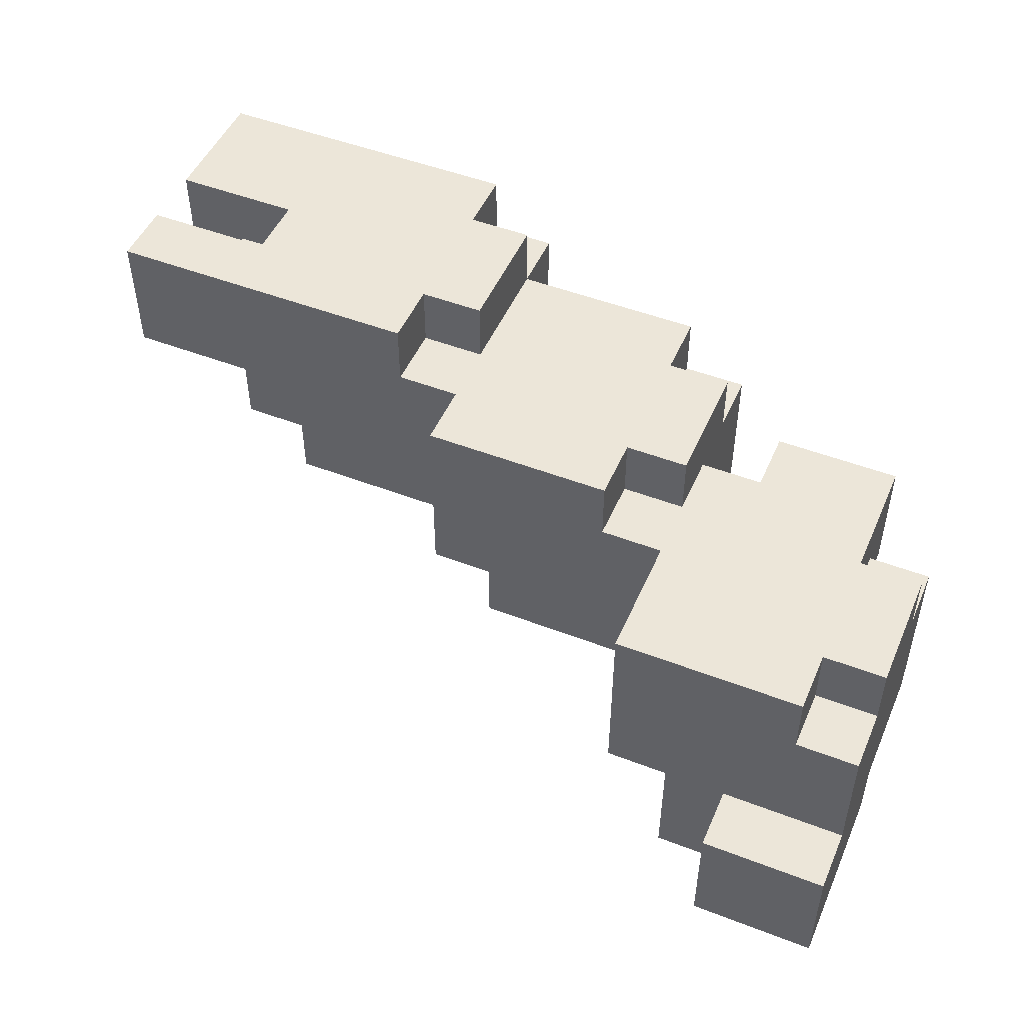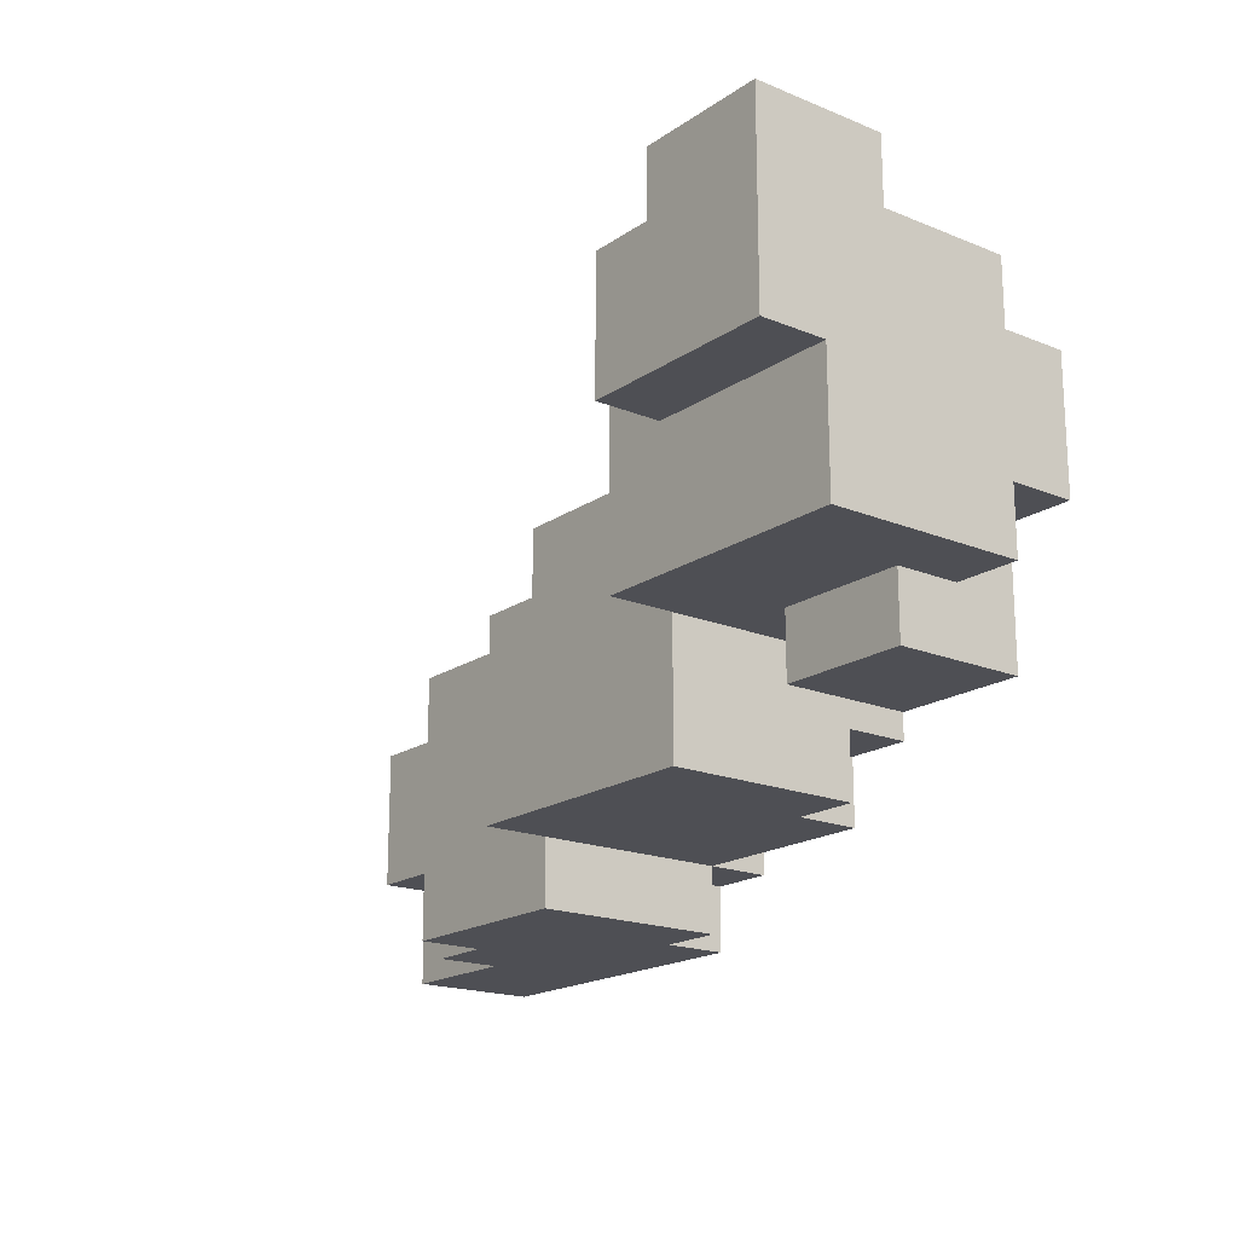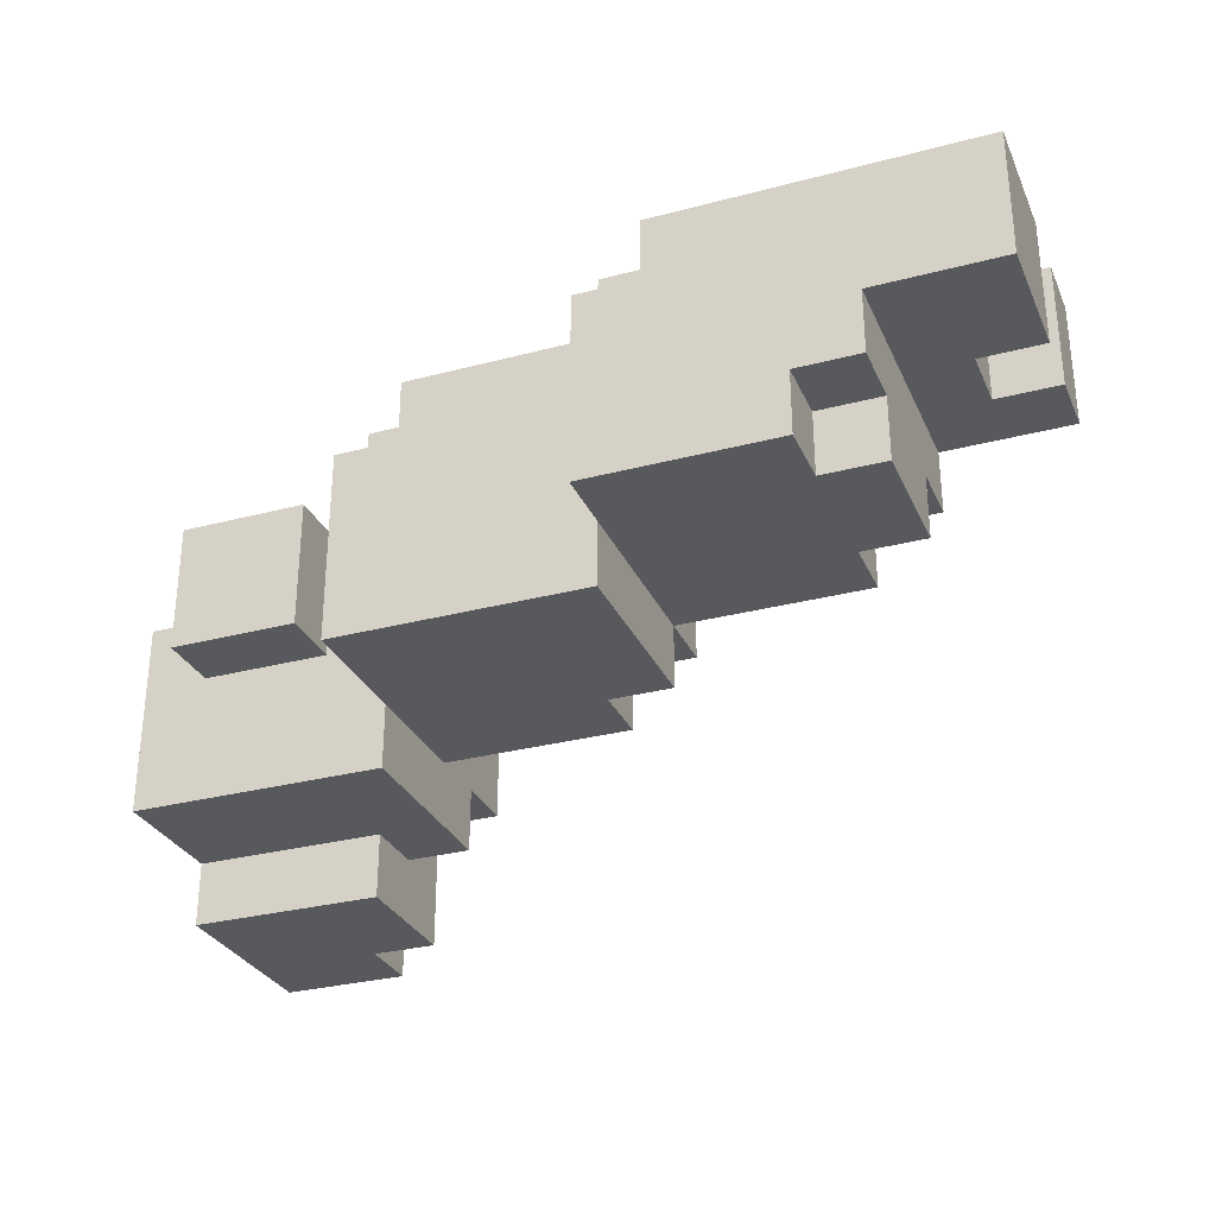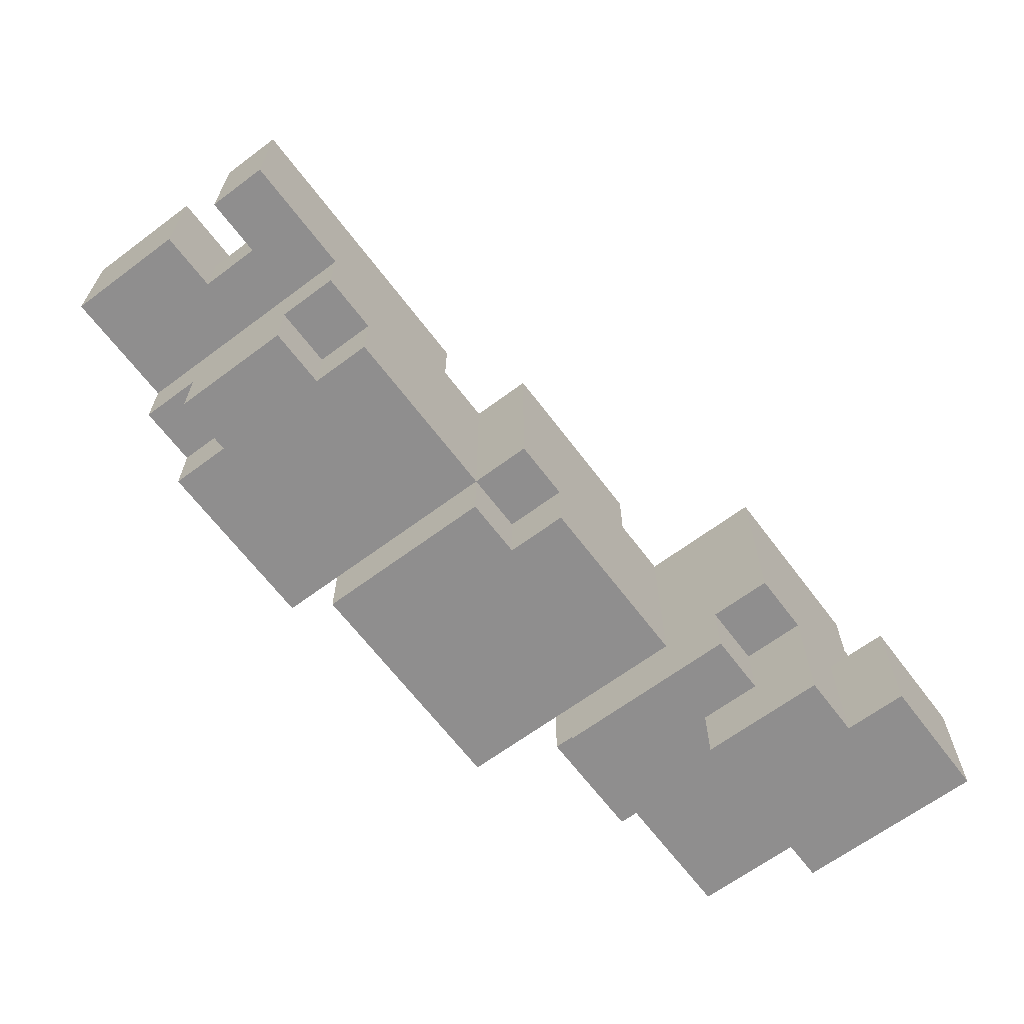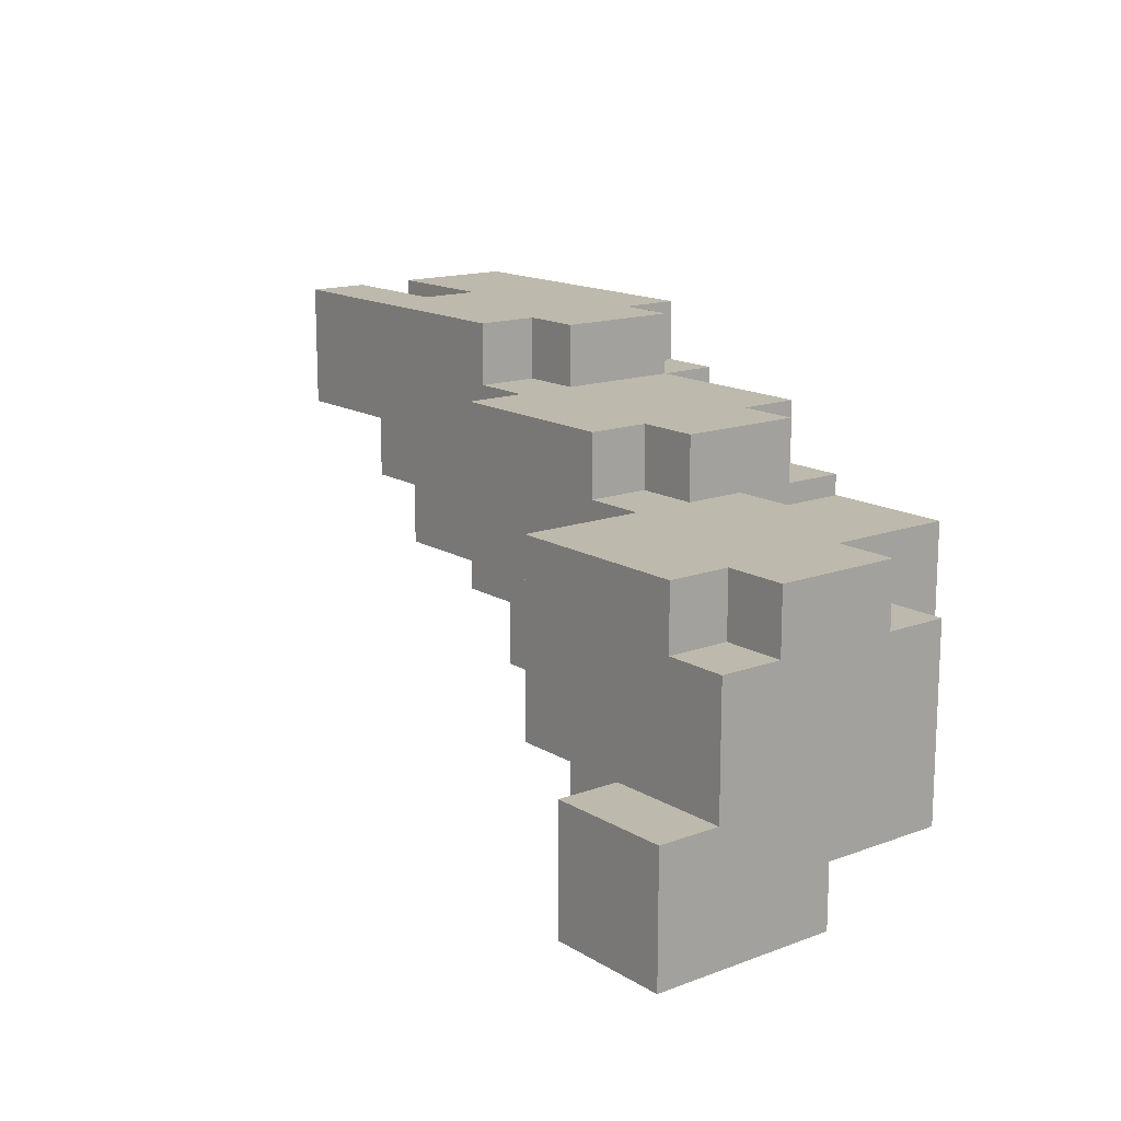
<metadata>
{"format":"obj","ext":"obj","renderer":"f3d","projection":"perspective","resolution":1024,"background":"white","views":[{"elev":49.4,"azim":-156.9,"up":"+Z"},{"elev":-18.4,"azim":-128.1,"up":"+Y"},{"elev":-30.1,"azim":21.0,"up":"+Z"},{"elev":-65.0,"azim":126.9,"up":"+Z"},{"elev":15.0,"azim":-128.4,"up":"+Z"}]}
</metadata>
<code>
o
v 0.7 1.1 2.3
v 0.7 1.1 2.1
v 0.7 1.3 2.3
v 0.7 1.3 2.1
v 0.7 1.4 2.3
v 0.7 1.4 2.1
v 0.7 1.5 2.3
v 0.7 1.5 2.1
v 0.6 1.3 2.2
v 0.6 1.3 2.1
v 0.6 1.4 2.2
v 0.6 1.4 2.1
v 0.5 1.1 2.1
v 0.5 1.1 2
v 0.5 1.2 2
v 0.5 1.2 1.9
v 0.5 1.3 2.3
v 0.5 1.3 2.2
v 0.5 1.4 2.3
v 0.5 1.4 2.2
v 0.5 1.4 2
v 0.5 1.4 1.9
v 0.5 1.5 2.1
v 0.5 1.5 2
v 0.4 1.1 2
v 0.4 1.1 1.9
v 0.4 1.2 2
v 0.4 1.2 1.9
v 0.4 1.4 2
v 0.4 1.4 1.9
v 0.4 1.5 2
v 0.4 1.5 1.9
v 0.1 1.2 1.9
v 0.1 1.2 1.8
v 0.1 1.5 2.2
v 0.1 1.5 2.1
v 0.1 1.5 1.9
v 0.1 1.5 1.8
v 0.1 1.6 2.2
v 0.1 1.6 2.1
v 0.1 1.6 1.9
v 0 1.5 1.9
v 0 1.5 1.8
v 0 1.6 1.9
v 0 1.6 1.8
v -0.3 1.4 1.8
v -0.3 1.4 1.7
v -0.3 1.6 2.1
v -0.3 1.6 1.8
v -0.3 1.7 1.8
v -0.3 1.7 1.7
v -0.3 1.8 2.1
v -0.3 1.8 1.8
v -0.4 1.3 2.1
v -0.4 1.3 1.9
v -0.4 1.4 2.1
v -0.4 1.4 1.9
v -0.4 1.6 1.7
v -0.4 1.6 1.6
v -0.4 1.7 1.8
v -0.4 1.7 1.7
v -0.4 1.8 1.8
v -0.4 1.8 1.6
v -0.5 1.8 1.8
v -0.5 1.8 1.6
v -0.5 1.9 1.8
v -0.5 1.9 1.6
v 0.2 1.1 2.3
v 0.2 1.1 2.2
v 0.2 1.2 2.3
v 0.2 1.2 2.2
v 0.2 1.4 2.3
v 0.2 1.4 2.2
v 0.2 1.5 2.3
v 0.2 1.5 2.2
v 0.1 1.1 2.2
v 0.1 1.1 1.9
v 0.1 1.2 2.3
v 0.1 1.2 2.2
v 0.1 1.2 1.9
v 0.1 1.4 2.3
v 0.1 1.4 2.2
v -0.2 1.2 2.2
v -0.2 1.2 2.1
v -0.2 1.3 2.2
v -0.2 1.3 2.1
v -0.2 1.5 2.2
v -0.2 1.5 2.1
v -0.2 1.6 2.2
v -0.2 1.6 2.1
v -0.3 1.2 2.1
v -0.3 1.2 1.8
v -0.3 1.3 2.2
v -0.3 1.3 2.1
v -0.3 1.4 2.1
v -0.3 1.4 1.8
v -0.3 1.5 2.2
v -0.3 1.5 2.1
v -0.6 1.3 2.1
v -0.6 1.3 1.9
v -0.6 1.4 2
v -0.6 1.4 1.9
v -0.6 1.5 2.1
v -0.6 1.5 2
v -0.6 1.7 2.1
v -0.6 1.7 2
v -0.6 1.8 2.1
v -0.6 1.8 2
v -0.7 1.4 2
v -0.7 1.4 1.7
v -0.7 1.5 2.1
v -0.7 1.5 2
v -0.7 1.6 1.7
v -0.7 1.6 1.6
v -0.7 1.7 2.1
v -0.7 1.7 2
v -0.7 1.8 2
v -0.7 1.8 1.8
v -0.7 1.8 1.6
v -0.7 1.9 1.8
v -0.7 1.9 1.6
v 0.7 1.1 2.3
v 0.7 1.3 2.3
v 0.7 1.4 2.3
v 0.7 1.5 2.3
v 0.5 1.3 2.3
v 0.5 1.4 2.3
v 0.2 1.1 2.3
v 0.2 1.2 2.3
v 0.2 1.4 2.3
v 0.2 1.5 2.3
v 0.1 1.2 2.3
v 0.1 1.4 2.3
v 0.6 1.3 2.2
v 0.6 1.4 2.2
v 0.5 1.3 2.2
v 0.5 1.4 2.2
v 0.2 1.1 2.2
v 0.2 1.2 2.2
v 0.2 1.4 2.2
v 0.2 1.5 2.2
v 0.1 1.1 2.2
v 0.1 1.2 2.2
v 0.1 1.4 2.2
v 0.1 1.5 2.2
v 0.1 1.6 2.2
v 0 1.4 2.2
v 0 1.6 2.2
v -0.2 1.2 2.2
v -0.2 1.3 2.2
v -0.2 1.5 2.2
v -0.2 1.6 2.2
v -0.3 1.3 2.2
v -0.3 1.5 2.2
v -0.2 1.2 2.1
v -0.2 1.3 2.1
v -0.2 1.5 2.1
v -0.2 1.6 2.1
v -0.3 1.2 2.1
v -0.3 1.3 2.1
v -0.3 1.4 2.1
v -0.3 1.5 2.1
v -0.3 1.6 2.1
v -0.3 1.8 2.1
v -0.4 1.3 2.1
v -0.4 1.4 2.1
v -0.4 1.5 2.1
v -0.6 1.3 2.1
v -0.6 1.5 2.1
v -0.6 1.7 2.1
v -0.6 1.8 2.1
v -0.7 1.5 2.1
v -0.7 1.7 2.1
v -0.6 1.4 2
v -0.6 1.5 2
v -0.6 1.7 2
v -0.6 1.8 2
v -0.7 1.4 2
v -0.7 1.5 2
v -0.7 1.7 2
v -0.7 1.8 2
v -0.5 1.8 1.8
v -0.5 1.9 1.8
v -0.7 1.8 1.8
v -0.7 1.9 1.8
v 0.7 1.1 2.1
v 0.7 1.3 2.1
v 0.7 1.4 2.1
v 0.7 1.5 2.1
v 0.6 1.3 2.1
v 0.6 1.4 2.1
v 0.5 1.1 2.1
v 0.5 1.5 2.1
v 0.5 1.1 2
v 0.5 1.2 2
v 0.5 1.4 2
v 0.5 1.5 2
v 0.4 1.1 2
v 0.4 1.2 2
v 0.4 1.4 2
v 0.4 1.5 2
v 0.5 1.2 1.9
v 0.5 1.4 1.9
v 0.4 1.1 1.9
v 0.4 1.2 1.9
v 0.4 1.4 1.9
v 0.4 1.5 1.9
v 0.1 1.1 1.9
v 0.1 1.2 1.9
v 0.1 1.5 1.9
v 0.1 1.6 1.9
v 0 1.5 1.9
v 0 1.6 1.9
v -0.4 1.3 1.9
v -0.4 1.4 1.9
v -0.6 1.3 1.9
v -0.6 1.4 1.9
v 0.1 1.2 1.8
v 0.1 1.5 1.8
v 0 1.5 1.8
v 0 1.6 1.8
v -0.3 1.2 1.8
v -0.3 1.4 1.8
v -0.3 1.6 1.8
v -0.3 1.7 1.8
v -0.3 1.8 1.8
v -0.4 1.7 1.8
v -0.4 1.8 1.8
v -0.3 1.4 1.7
v -0.3 1.7 1.7
v -0.4 1.6 1.7
v -0.4 1.7 1.7
v -0.7 1.4 1.7
v -0.7 1.6 1.7
v -0.4 1.6 1.6
v -0.4 1.8 1.6
v -0.5 1.8 1.6
v -0.5 1.9 1.6
v -0.7 1.6 1.6
v -0.7 1.8 1.6
v -0.7 1.9 1.6
v 0.7 1.1 2.3
v 0.2 1.1 2.3
v 0.2 1.1 2.2
v 0.1 1.1 2.2
v 0.7 1.1 2.1
v 0.5 1.1 2.1
v 0.5 1.1 2
v 0.4 1.1 2
v 0.4 1.1 1.9
v 0.1 1.1 1.9
v 0.2 1.2 2.3
v 0.1 1.2 2.3
v 0.2 1.2 2.2
v 0.1 1.2 2.2
v -0.2 1.2 2.2
v -0.2 1.2 2.1
v -0.3 1.2 2.1
v 0.5 1.2 2
v 0.4 1.2 2
v 0.5 1.2 1.9
v 0.4 1.2 1.9
v 0.1 1.2 1.9
v 0.1 1.2 1.8
v -0.3 1.2 1.8
v -0.2 1.3 2.2
v -0.3 1.3 2.2
v -0.2 1.3 2.1
v -0.3 1.3 2.1
v -0.4 1.3 2.1
v -0.6 1.3 2.1
v -0.4 1.3 1.9
v -0.6 1.3 1.9
v 0.7 1.4 2.3
v 0.5 1.4 2.3
v 0.6 1.4 2.2
v 0.5 1.4 2.2
v 0.7 1.4 2.1
v 0.6 1.4 2.1
v -0.3 1.4 2.1
v -0.4 1.4 2.1
v -0.6 1.4 2
v -0.7 1.4 2
v -0.4 1.4 1.9
v -0.6 1.4 1.9
v -0.3 1.4 1.8
v -0.3 1.4 1.7
v -0.7 1.4 1.7
v -0.6 1.5 2.1
v -0.7 1.5 2.1
v -0.6 1.5 2
v -0.7 1.5 2
v -0.4 1.6 1.7
v -0.7 1.6 1.7
v -0.4 1.6 1.6
v -0.7 1.6 1.6
v 0.7 1.3 2.3
v 0.5 1.3 2.3
v 0.6 1.3 2.2
v 0.5 1.3 2.2
v 0.7 1.3 2.1
v 0.6 1.3 2.1
v 0.2 1.4 2.3
v 0.1 1.4 2.3
v 0.2 1.4 2.2
v 0.1 1.4 2.2
v 0.5 1.4 2
v 0.4 1.4 2
v 0.5 1.4 1.9
v 0.4 1.4 1.9
v 0.7 1.5 2.3
v 0.2 1.5 2.3
v 0.2 1.5 2.2
v 0.1 1.5 2.2
v -0.2 1.5 2.2
v -0.3 1.5 2.2
v 0.7 1.5 2.1
v 0.5 1.5 2.1
v 0.1 1.5 2.1
v -0.2 1.5 2.1
v -0.3 1.5 2.1
v 0.5 1.5 2
v 0.4 1.5 2
v 0.4 1.5 1.9
v 0.1 1.5 1.9
v 0 1.5 1.9
v 0.1 1.5 1.8
v 0 1.5 1.8
v 0.1 1.6 2.2
v 0 1.6 2.2
v -0.2 1.6 2.2
v 0.1 1.6 2.1
v 0 1.6 2.1
v -0.2 1.6 2.1
v -0.3 1.6 2.1
v 0.1 1.6 1.9
v 0 1.6 1.9
v 0 1.6 1.8
v -0.3 1.6 1.8
v -0.6 1.7 2.1
v -0.7 1.7 2.1
v -0.6 1.7 2
v -0.7 1.7 2
v -0.3 1.7 1.8
v -0.4 1.7 1.8
v -0.3 1.7 1.7
v -0.4 1.7 1.7
v -0.3 1.8 2.1
v -0.6 1.8 2.1
v -0.6 1.8 2
v -0.7 1.8 2
v -0.3 1.8 1.8
v -0.4 1.8 1.8
v -0.5 1.8 1.8
v -0.7 1.8 1.8
v -0.4 1.8 1.6
v -0.5 1.8 1.6
v -0.5 1.9 1.8
v -0.7 1.9 1.8
v -0.5 1.9 1.6
v -0.7 1.9 1.6
f 1 2 3
f 3 2 4
f 5 6 7
f 7 6 8
f 9 10 11
f 11 10 12
f 13 14 15
f 17 18 19
f 19 18 20
f 13 15 21
f 15 16 21
f 21 16 22
f 13 21 23
f 23 21 24
f 25 26 27
f 27 26 28
f 29 30 31
f 31 30 32
f 33 34 37
f 37 34 38
f 35 36 39
f 36 37 40
f 39 36 40
f 40 37 41
f 42 43 44
f 44 43 45
f 46 47 49
f 49 47 50
f 48 49 50
f 50 47 51
f 48 50 52
f 52 50 53
f 54 55 56
f 56 55 57
f 58 59 61
f 60 61 62
f 61 59 63
f 62 61 63
f 64 65 66
f 66 65 67
f 70 69 68
f 71 69 70
f 74 73 72
f 75 73 74
f 79 77 76
f 80 77 79
f 81 79 78
f 82 79 81
f 85 84 83
f 86 84 85
f 89 88 87
f 90 88 89
f 94 92 91
f 95 92 94
f 95 94 93
f 96 92 95
f 97 95 93
f 98 95 97
f 101 100 99
f 102 100 101
f 103 101 99
f 104 101 103
f 107 106 105
f 108 106 107
f 112 110 109
f 113 110 112
f 113 112 111
f 115 113 111
f 115 114 113
f 116 114 115
f 117 114 116
f 118 114 117
f 119 114 118
f 120 119 118
f 121 119 120
f 122 123 126
f 124 125 127
f 122 126 128
f 126 127 128
f 128 127 129
f 127 125 130
f 129 127 130
f 130 125 131
f 129 130 132
f 132 130 133
f 134 135 136
f 136 135 137
f 138 139 142
f 142 139 143
f 140 141 144
f 144 141 145
f 145 146 147
f 144 145 147
f 143 144 147
f 147 146 148
f 143 147 149
f 147 148 149
f 149 148 150
f 150 148 151
f 151 148 152
f 150 151 153
f 153 151 154
f 155 156 159
f 159 156 160
f 157 158 162
f 162 158 163
f 163 164 166
f 162 163 166
f 161 162 166
f 166 164 167
f 165 166 168
f 166 167 168
f 167 164 169
f 168 167 169
f 169 164 170
f 170 164 171
f 169 170 172
f 172 170 173
f 174 175 178
f 178 175 179
f 176 177 180
f 180 177 181
f 182 183 184
f 184 183 185
f 190 187 186
f 191 189 188
f 192 190 186
f 192 191 190
f 193 189 191
f 193 191 192
f 198 195 194
f 199 195 198
f 200 197 196
f 201 197 200
f 205 203 202
f 206 203 205
f 208 205 204
f 208 207 206
f 208 206 205
f 209 207 208
f 210 207 209
f 212 211 210
f 213 211 212
f 216 215 214
f 217 215 216
f 220 219 218
f 222 220 218
f 222 221 220
f 223 221 222
f 224 221 223
f 227 226 225
f 228 226 227
f 231 230 229
f 232 230 231
f 233 231 229
f 234 231 233
f 237 236 235
f 239 237 235
f 240 238 237
f 240 237 239
f 241 238 240
f 242 243 244
f 242 244 246
f 244 245 246
f 246 245 247
f 247 245 248
f 248 245 249
f 249 245 250
f 250 245 251
f 252 253 254
f 254 253 255
f 255 256 257
f 259 260 261
f 261 260 262
f 255 257 263
f 257 258 263
f 263 258 264
f 264 258 265
f 266 267 268
f 268 267 269
f 270 271 272
f 272 271 273
f 274 275 276
f 276 275 277
f 274 276 278
f 278 276 279
f 280 281 284
f 282 283 285
f 280 284 286
f 284 285 286
f 286 285 287
f 285 283 288
f 287 285 288
f 289 290 291
f 291 290 292
f 293 294 295
f 295 294 296
f 299 298 297
f 300 298 299
f 301 299 297
f 302 299 301
f 305 304 303
f 306 304 305
f 309 308 307
f 310 308 309
f 313 312 311
f 317 313 311
f 317 314 313
f 318 314 317
f 319 314 318
f 320 316 315
f 321 316 320
f 322 319 318
f 323 319 322
f 324 319 323
f 325 319 324
f 327 326 325
f 328 326 327
f 332 330 329
f 333 331 330
f 333 330 332
f 334 331 333
f 336 333 332
f 336 335 334
f 336 334 333
f 337 335 336
f 338 335 337
f 339 335 338
f 342 341 340
f 343 341 342
f 346 345 344
f 347 345 346
f 350 349 348
f 352 350 348
f 352 351 350
f 353 351 352
f 354 351 353
f 355 351 354
f 356 354 353
f 357 354 356
f 360 359 358
f 361 359 360

</code>
